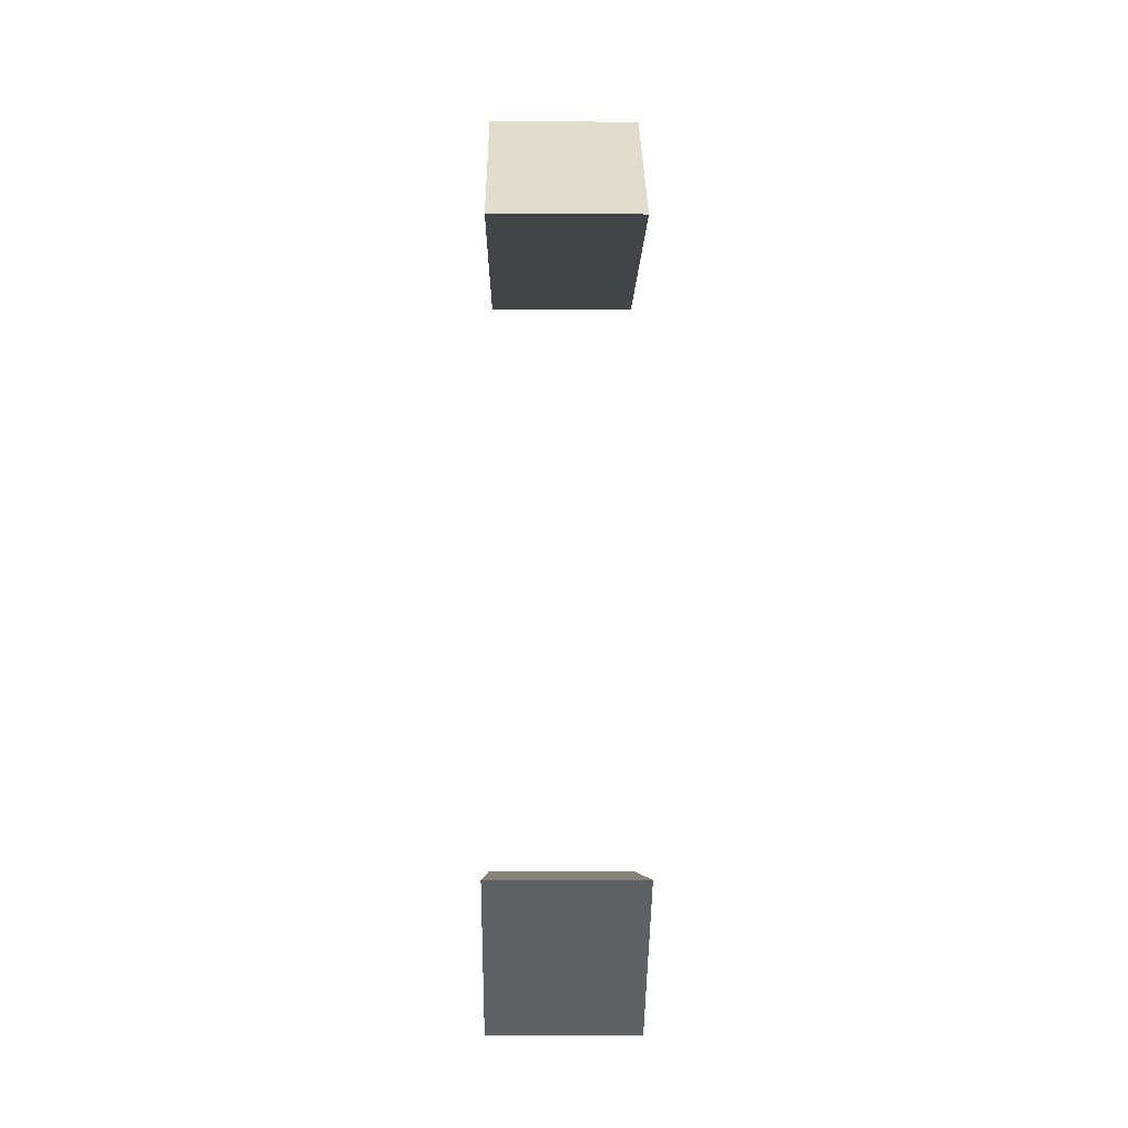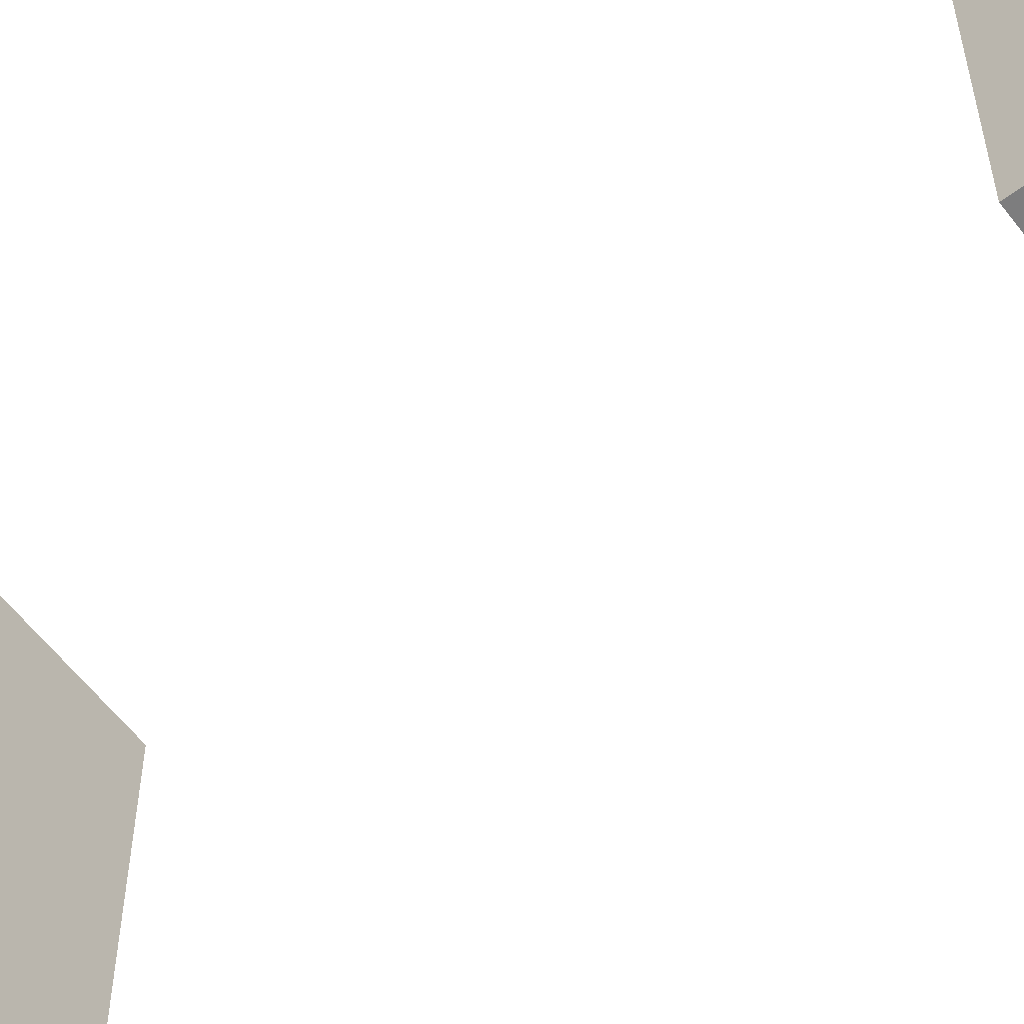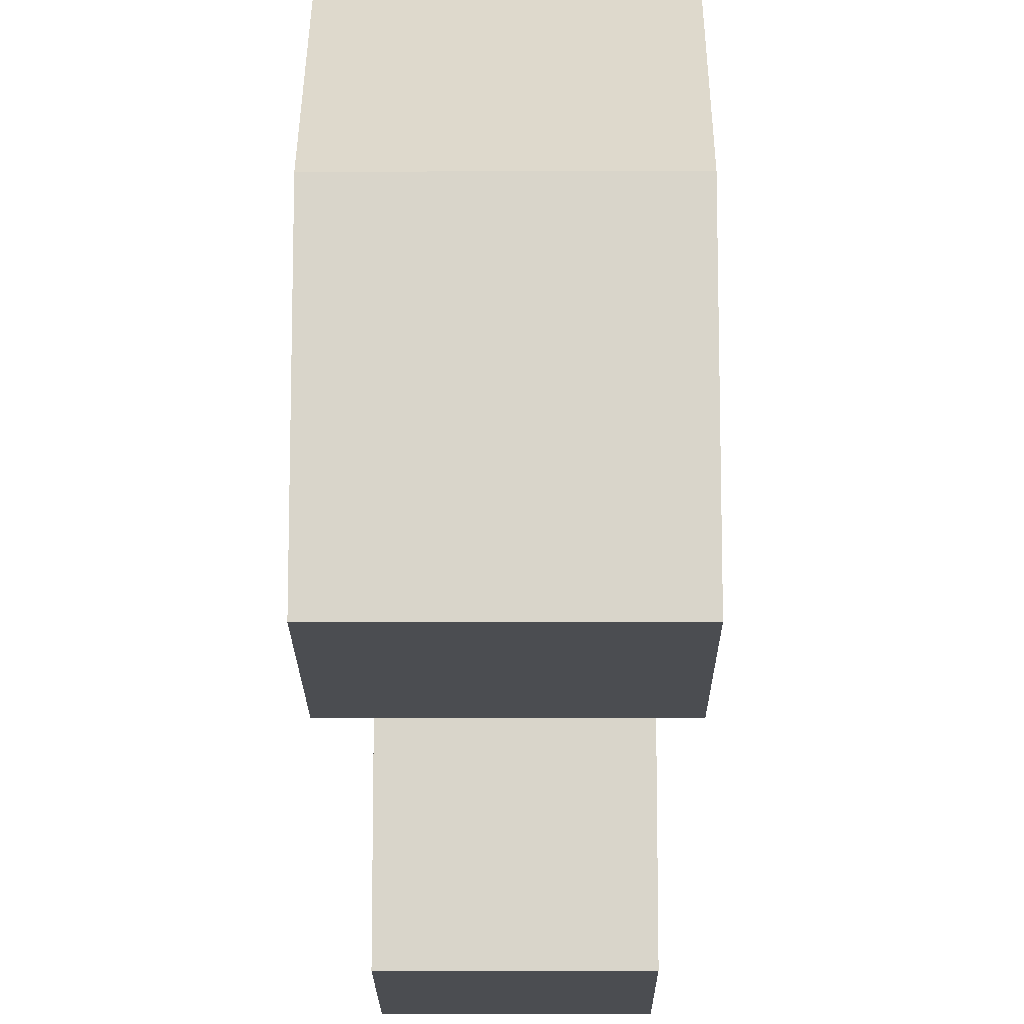
<metadata>
{"format":"obj","ext":"obj","renderer":"f3d","projection":"perspective","resolution":1024,"background":"white","views":[{"elev":-7.7,"azim":179.1,"up":"+Z"},{"elev":-59.2,"azim":-52.7,"up":"+Y"},{"elev":-15.6,"azim":-179.7,"up":"+Y"}]}
</metadata>
<code>
g Mesh1 Wood_Fence_Gate Model
v 2.888e-15 0.55 -3
v 0.5 0.55 -3
v 0.5 0 -3
v 0 0 -3
f 1 2 3 4
v 2.888e-15 1.1 -2.5
v 0.5 1.1 -2.5
f 1 5 6 2
v 2.888e-15 0 -2.5
f 7 5 1 4
v 0.5 0 -2.5
f 5 7 8 6
f 8 7 4 3
f 3 2 6 8
g Mesh2 Wood_Fence_Gate Model
v 0.5 0 -0
v 0.5 0.55 -2.888e-15
v 2.888e-15 0.55 -2.888e-15
v 0 0 -0
f 9 10 11 12
v 0.5 0 -0.5
v 0.5 1.1 -0.5
f 9 13 14 10
v 0 0 -0.5
f 15 13 9 12
v 0 1.1 -0.5
f 16 14 13 15
f 16 11 10 14
f 12 11 16 15

</code>
